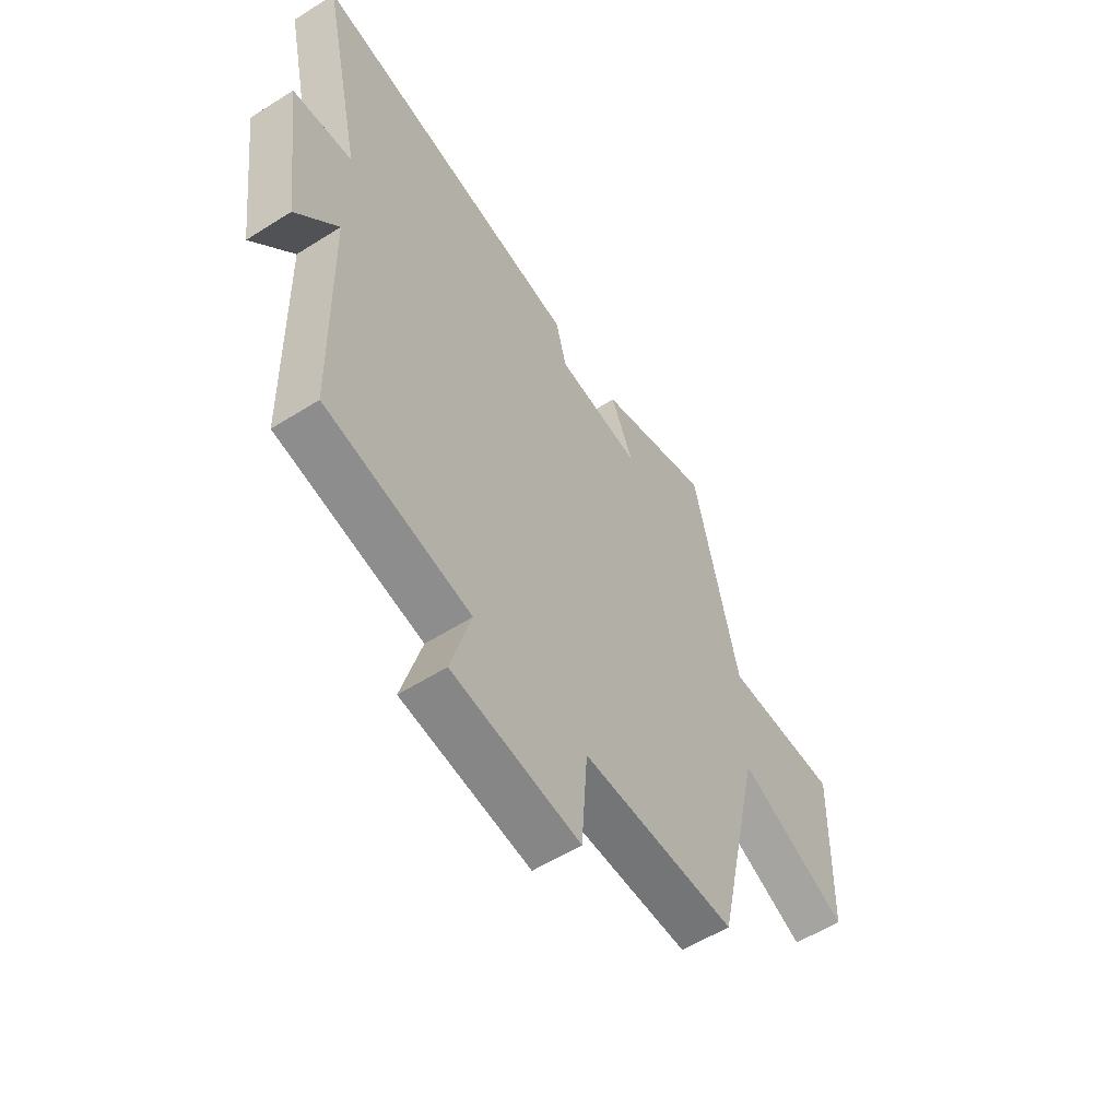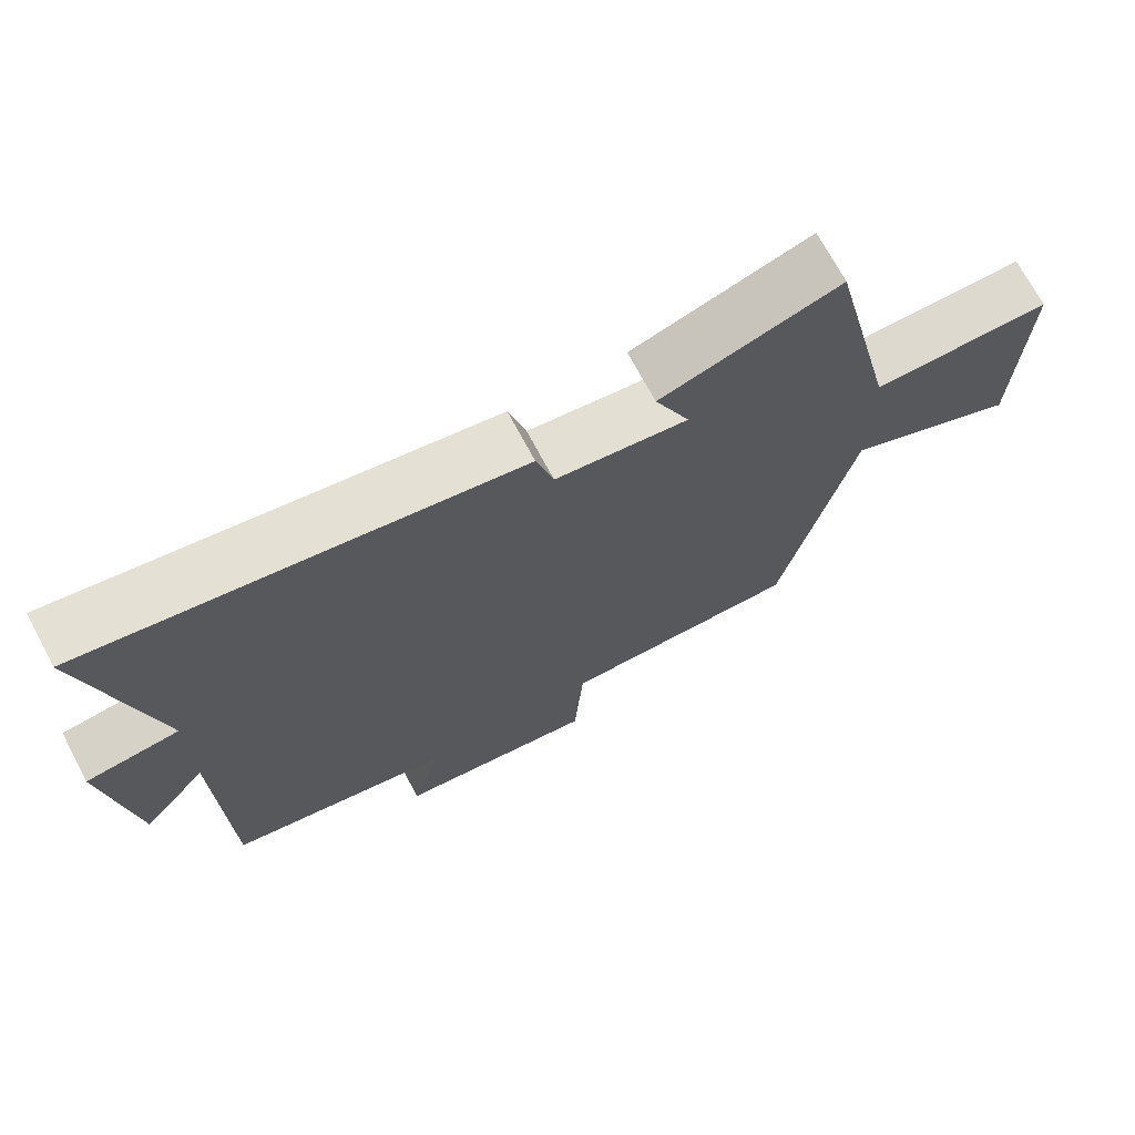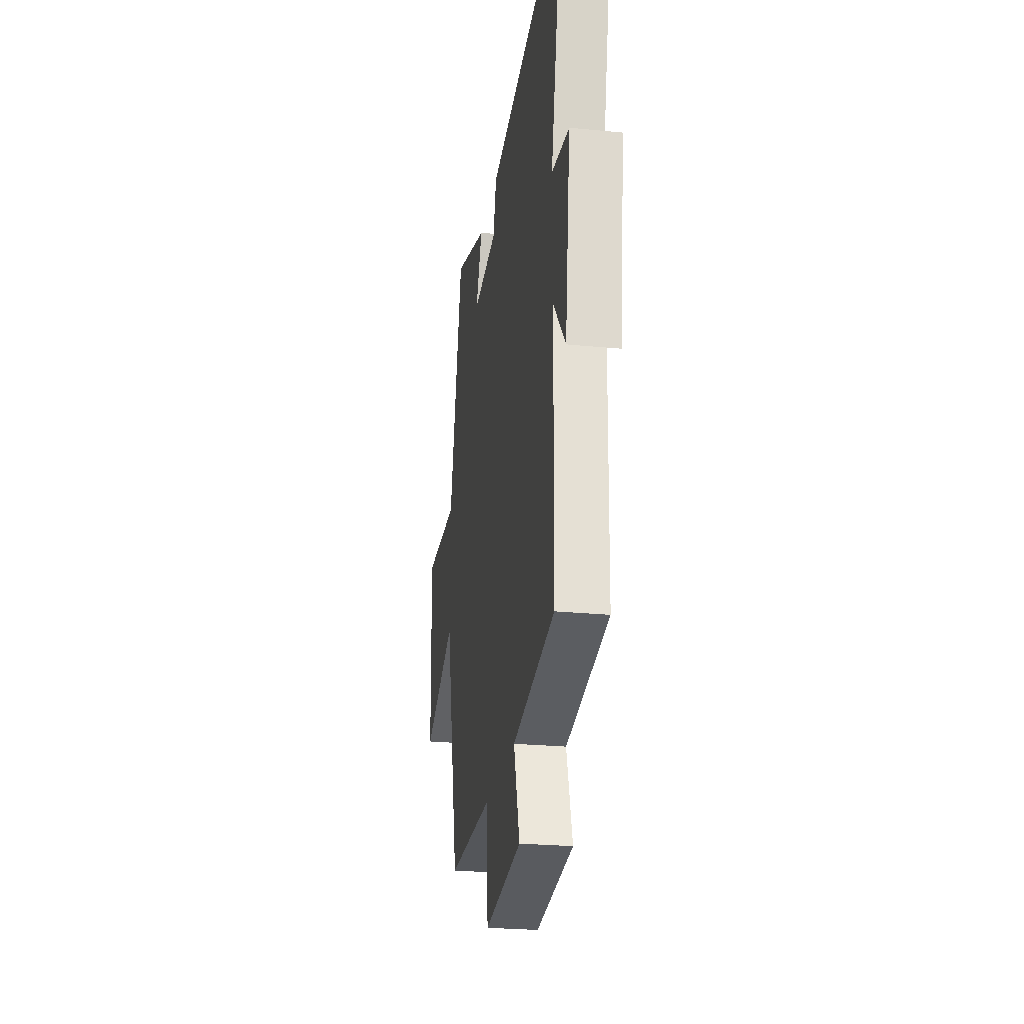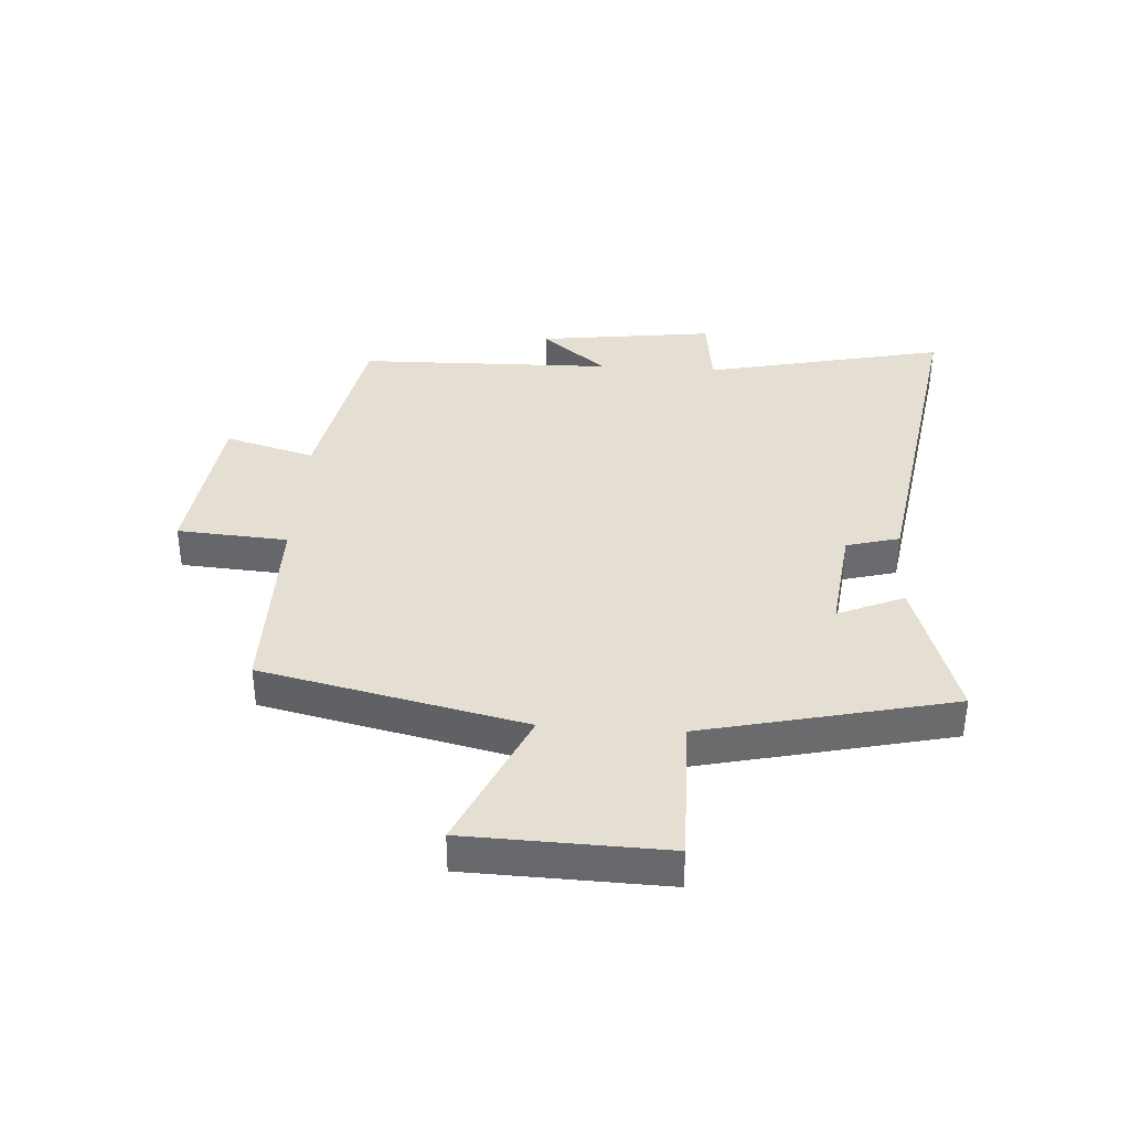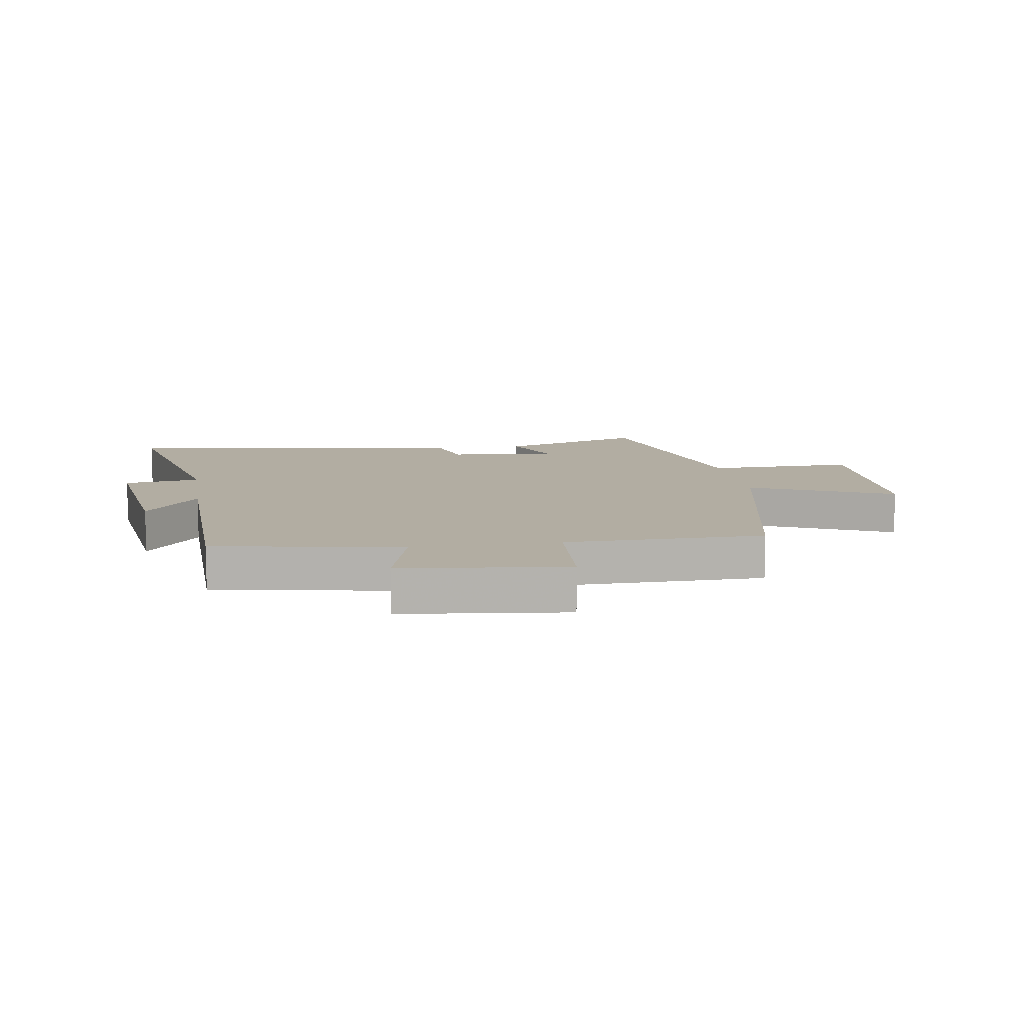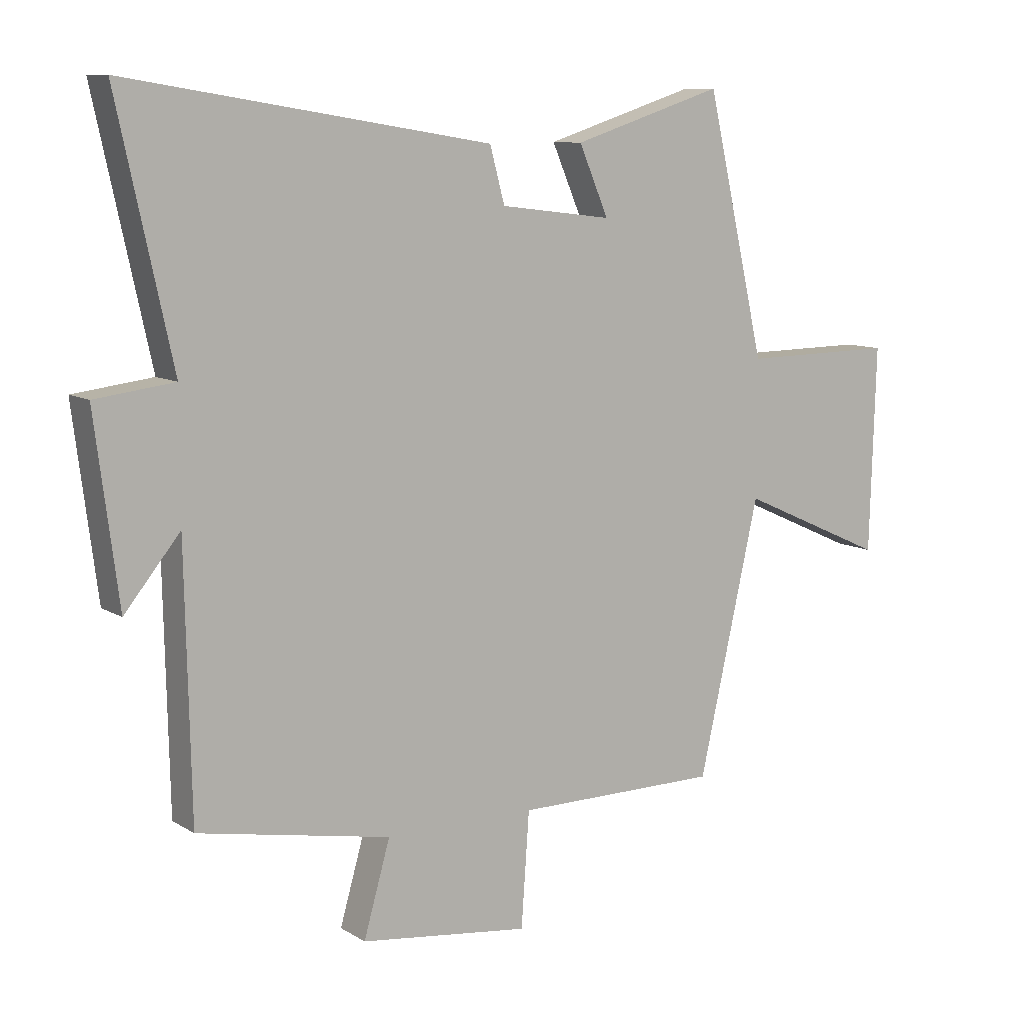
<metadata>
{"format":"obj","ext":"obj","renderer":"f3d","projection":"perspective","resolution":1024,"background":"white","views":[{"elev":-56.6,"azim":123.4,"up":"+Z"},{"elev":70.9,"azim":152.0,"up":"+Z"},{"elev":-25.4,"azim":81.0,"up":"+Z"},{"elev":37.0,"azim":-86.3,"up":"+Y"},{"elev":10.6,"azim":170.8,"up":"+Y"},{"elev":9.6,"azim":146.5,"up":"+Z"}]}
</metadata>
<code>
v -0.401 0.07 -0.499
v -0.5 0.07 -0.06
v -0.739 0.07 -0.167
v -0.749 0.07 0.165
v -0.5 0.07 0.162
v -0.404 0.07 0.579
v -0.158 0.07 0.5
v -0.206 0.07 0.389
v -0.024 0.07 0.411
v 0 0.07 0.5
v 0.589 0.07 0.594
v 0.5 0.07 0.189
v 0.628 0.07 0.173
v 0.59 0.07 -0.123
v 0.5 0.07 -0.013
v 0.491 0.07 -0.441
v 0.178 0.07 -0.5
v 0.221 0.07 -0.651
v -0.055 0.07 -0.685
v -0.068 0.07 -0.5
v -0.401 0 -0.499
v -0.5 0 -0.06
v -0.739 0 -0.167
v -0.749 0 0.165
v -0.5 0 0.162
v -0.404 0 0.579
v -0.158 0 0.5
v -0.206 0 0.389
v -0.024 0 0.411
v 0 0 0.5
v 0.589 0 0.594
v 0.5 0 0.189
v 0.628 0 0.173
v 0.59 0 -0.123
v 0.5 0 -0.013
v 0.491 0 -0.441
v 0.178 0 -0.5
v 0.221 0 -0.651
v -0.055 0 -0.685
v -0.068 0 -0.5
f 17 18 19 20
f 15 16 17 20
f 15 20 1 2
f 12 13 14 15
f 12 15 2
f 9 10 11 12
f 8 9 12 2
f 5 6 7 8
f 5 8 2 3
f 3 4 5
f 40 39 38 37
f 40 37 36 35
f 22 21 40 35
f 35 34 33 32
f 22 35 32
f 32 31 30 29
f 22 32 29 28
f 28 27 26 25
f 23 22 28 25
f 25 24 23
f 1 21 22 2
f 2 22 23 3
f 3 23 24 4
f 4 24 25 5
f 5 25 26 6
f 6 26 27 7
f 7 27 28 8
f 8 28 29 9
f 9 29 30 10
f 10 30 31 11
f 11 31 32 12
f 12 32 33 13
f 13 33 34 14
f 14 34 35 15
f 15 35 36 16
f 16 36 37 17
f 17 37 38 18
f 18 38 39 19
f 19 39 40 20
f 20 40 21 1

</code>
